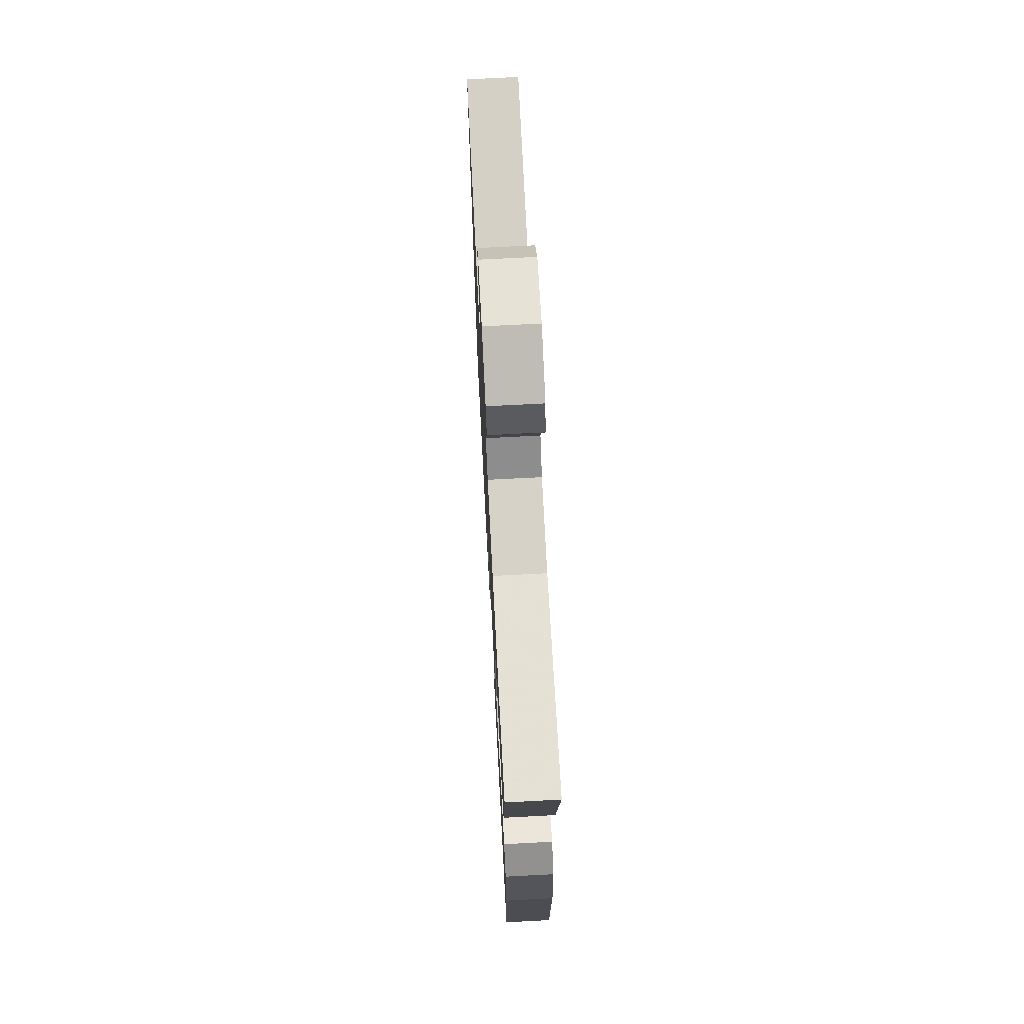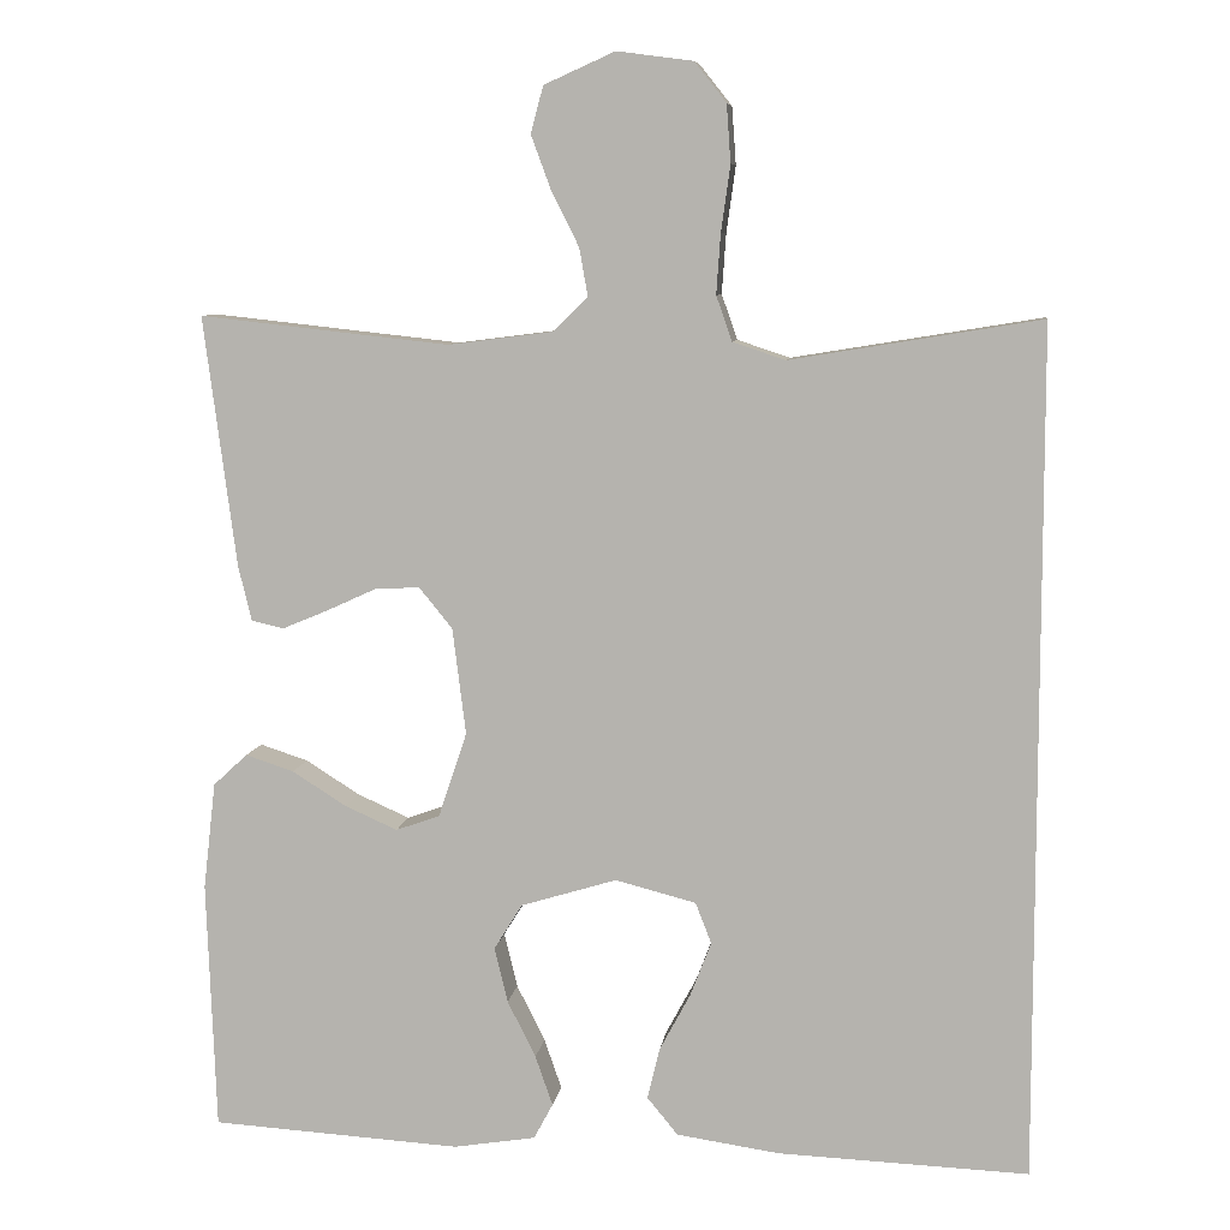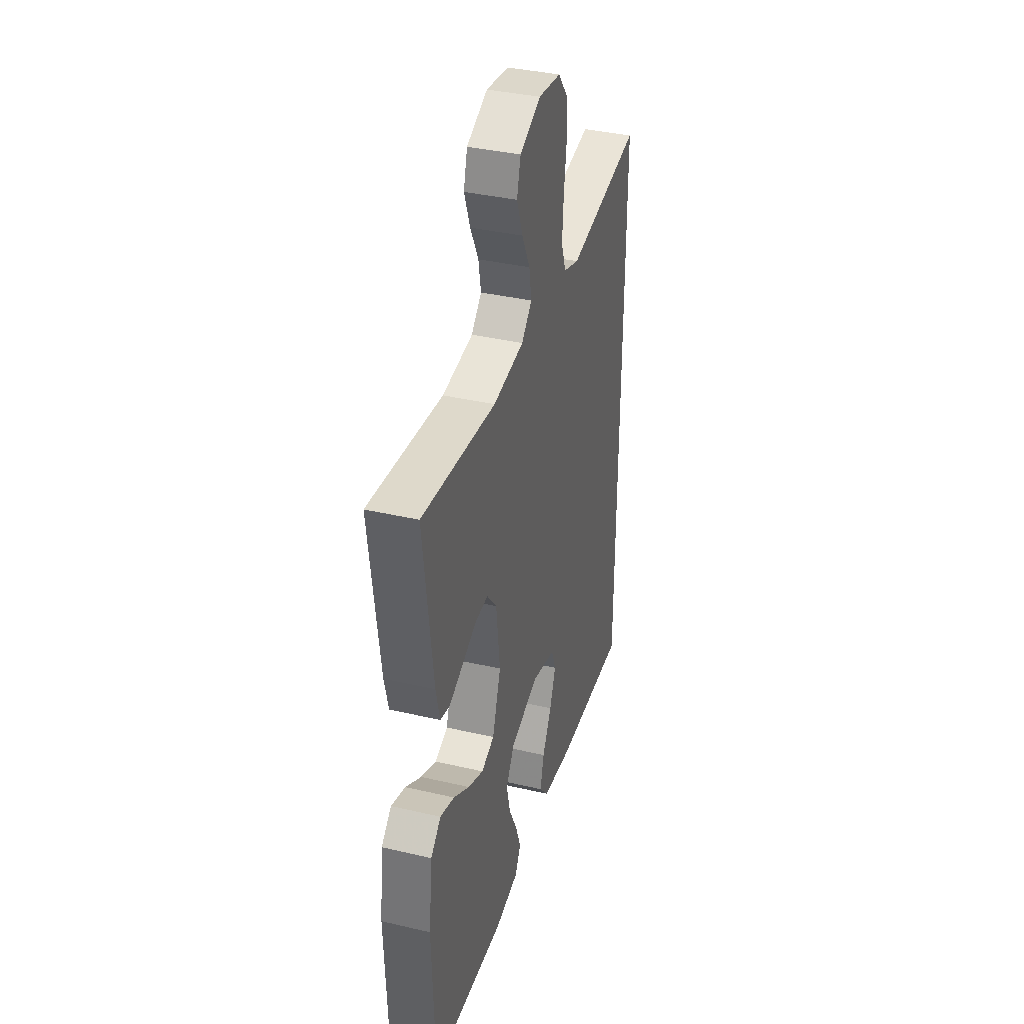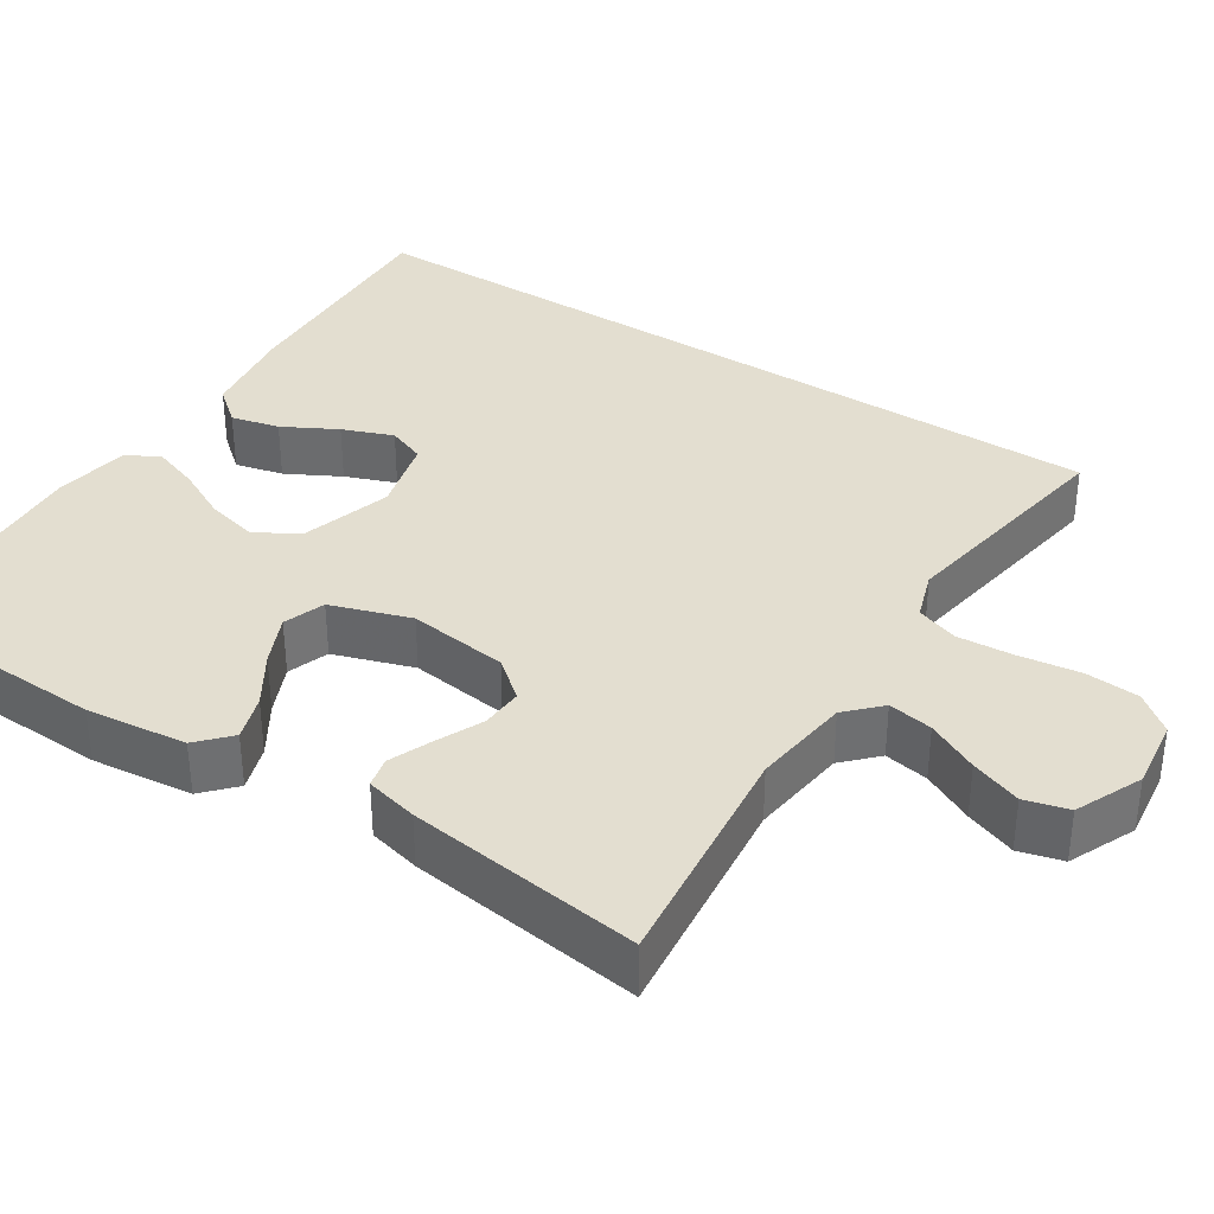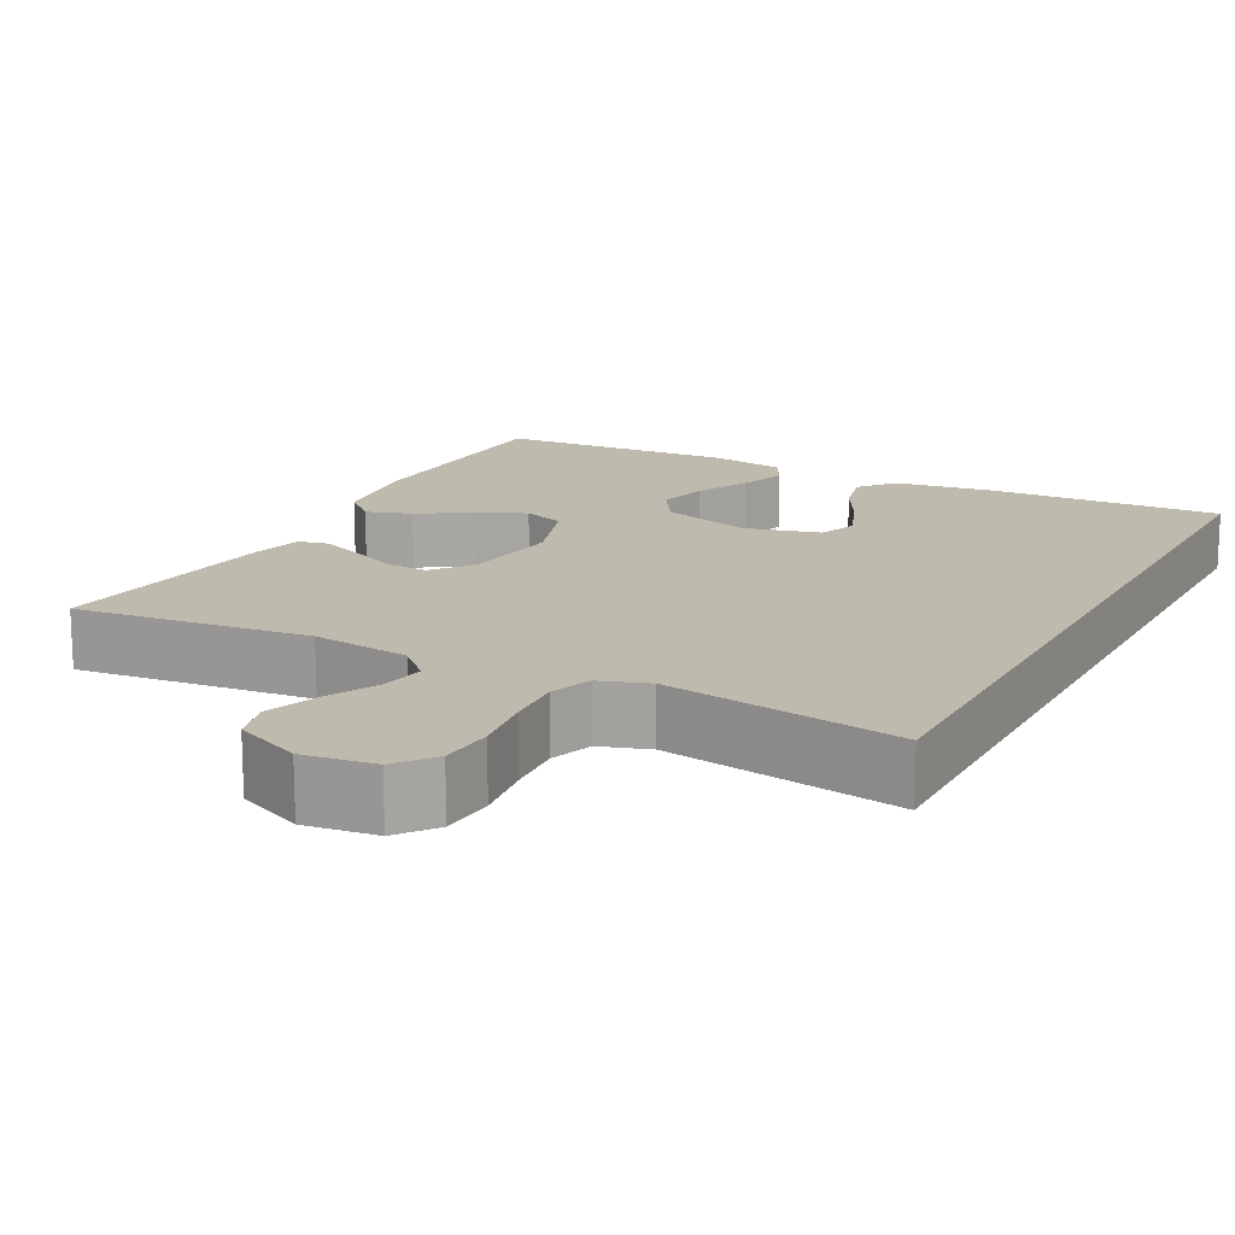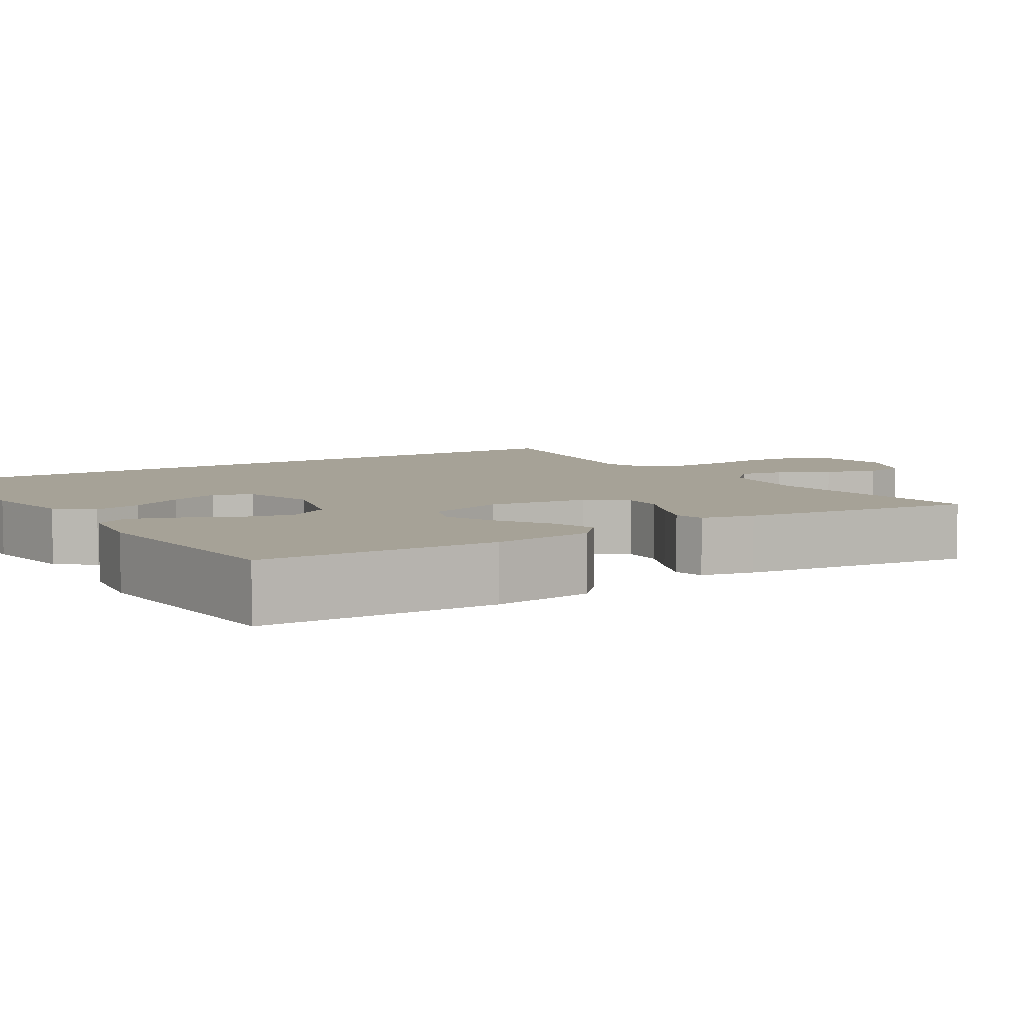
<metadata>
{"format":"obj","ext":"obj","renderer":"f3d","projection":"perspective","resolution":1024,"background":"white","views":[{"elev":71.3,"azim":-93.0,"up":"+Z"},{"elev":7.9,"azim":7.6,"up":"+Z"},{"elev":37.3,"azim":-73.3,"up":"+Z"},{"elev":35.8,"azim":-57.1,"up":"+Y"},{"elev":15.8,"azim":27.6,"up":"+Y"},{"elev":6.4,"azim":-122.8,"up":"+Y"}]}
</metadata>
<code>
v -0.5 0.07 -0.5
v -0.511 0.07 -0.2
v -0.496 0.07 -0.071
v -0.455 0.07 -0.033
v -0.397 0.07 -0.052
v -0.332 0.07 -0.093
v -0.269 0.07 -0.121
v -0.216 0.07 -0.102
v -0.182 0.07 0
v -0.198 0.07 0.128
v -0.238 0.07 0.177
v -0.292 0.07 0.174
v -0.351 0.07 0.147
v -0.406 0.07 0.124
v -0.445 0.07 0.133
v -0.461 0.07 0.2
v -0.5 0.07 0.5
v -0.2 0.07 0.467
v -0.075 0.07 0.483
v -0.033 0.07 0.524
v -0.043 0.07 0.581
v -0.076 0.07 0.647
v -0.1 0.07 0.712
v -0.085 0.07 0.768
v 0 0.07 0.806
v 0.091 0.07 0.794
v 0.129 0.07 0.746
v 0.134 0.07 0.677
v 0.123 0.07 0.598
v 0.118 0.07 0.526
v 0.137 0.07 0.472
v 0.2 0.07 0.451
v 0.5 0.07 0.5
v 0.5 0.07 -0.52
v 0.2 0.07 -0.508
v 0.076 0.07 -0.49
v 0.039 0.07 -0.445
v 0.054 0.07 -0.383
v 0.091 0.07 -0.314
v 0.116 0.07 -0.249
v 0.097 0.07 -0.2
v 0 0.07 -0.175
v -0.115 0.07 -0.21
v -0.149 0.07 -0.265
v -0.133 0.07 -0.331
v -0.099 0.07 -0.399
v -0.078 0.07 -0.459
v -0.101 0.07 -0.502
v -0.2 0.07 -0.518
v -0.5 0 -0.5
v -0.511 0 -0.2
v -0.496 0 -0.071
v -0.455 0 -0.033
v -0.397 0 -0.052
v -0.332 0 -0.093
v -0.269 0 -0.121
v -0.216 0 -0.102
v -0.182 0 0
v -0.198 0 0.128
v -0.238 0 0.177
v -0.292 0 0.174
v -0.351 0 0.147
v -0.406 0 0.124
v -0.445 0 0.133
v -0.461 0 0.2
v -0.5 0 0.5
v -0.2 0 0.467
v -0.075 0 0.483
v -0.033 0 0.524
v -0.043 0 0.581
v -0.076 0 0.647
v -0.1 0 0.712
v -0.085 0 0.768
v 0 0 0.806
v 0.091 0 0.794
v 0.129 0 0.746
v 0.134 0 0.677
v 0.123 0 0.598
v 0.118 0 0.526
v 0.137 0 0.472
v 0.2 0 0.451
v 0.5 0 0.5
v 0.5 0 -0.52
v 0.2 0 -0.508
v 0.076 0 -0.49
v 0.039 0 -0.445
v 0.054 0 -0.383
v 0.091 0 -0.314
v 0.116 0 -0.249
v 0.097 0 -0.2
v 0 0 -0.175
v -0.115 0 -0.21
v -0.149 0 -0.265
v -0.133 0 -0.331
v -0.099 0 -0.399
v -0.078 0 -0.459
v -0.101 0 -0.502
v -0.2 0 -0.518
f 4 5 6
f 3 4 6
f 2 3 6
f 1 2 6
f 49 1 6
f 48 49 6
f 47 48 6
f 46 47 6
f 45 46 6
f 44 45 6 7
f 43 44 7 8
f 42 43 8 9
f 41 42 9 10
f 37 38 39
f 36 37 39
f 35 36 39
f 34 35 39
f 34 39 40
f 34 40 41
f 33 34 41
f 32 33 41
f 27 28 29
f 26 27 29
f 25 26 29
f 24 25 29
f 23 24 29
f 22 23 29
f 21 22 29
f 20 21 29 30
f 19 20 30 31
f 16 17 18
f 15 16 18
f 14 15 18
f 13 14 18
f 12 13 18
f 19 31 32
f 18 19 32
f 12 18 32
f 11 12 32
f 10 11 32 41
f 55 54 53
f 55 53 52
f 55 52 51
f 55 51 50
f 55 50 98
f 55 98 97
f 55 97 96
f 55 96 95
f 55 95 94
f 56 55 94 93
f 57 56 93 92
f 58 57 92 91
f 59 58 91 90
f 88 87 86
f 88 86 85
f 88 85 84
f 88 84 83
f 89 88 83
f 90 89 83
f 90 83 82
f 90 82 81
f 78 77 76
f 78 76 75
f 78 75 74
f 78 74 73
f 78 73 72
f 78 72 71
f 78 71 70
f 79 78 70 69
f 80 79 69 68
f 67 66 65
f 67 65 64
f 67 64 63
f 67 63 62
f 67 62 61
f 81 80 68
f 81 68 67
f 81 67 61
f 81 61 60
f 90 81 60 59
f 1 50 51 2
f 2 51 52 3
f 3 52 53 4
f 4 53 54 5
f 5 54 55 6
f 6 55 56 7
f 7 56 57 8
f 8 57 58 9
f 9 58 59 10
f 10 59 60 11
f 11 60 61 12
f 12 61 62 13
f 13 62 63 14
f 14 63 64 15
f 15 64 65 16
f 16 65 66 17
f 17 66 67 18
f 18 67 68 19
f 19 68 69 20
f 20 69 70 21
f 21 70 71 22
f 22 71 72 23
f 23 72 73 24
f 24 73 74 25
f 25 74 75 26
f 26 75 76 27
f 27 76 77 28
f 28 77 78 29
f 29 78 79 30
f 30 79 80 31
f 31 80 81 32
f 32 81 82 33
f 33 82 83 34
f 34 83 84 35
f 35 84 85 36
f 36 85 86 37
f 37 86 87 38
f 38 87 88 39
f 39 88 89 40
f 40 89 90 41
f 41 90 91 42
f 42 91 92 43
f 43 92 93 44
f 44 93 94 45
f 45 94 95 46
f 46 95 96 47
f 47 96 97 48
f 48 97 98 49
f 49 98 50 1

</code>
